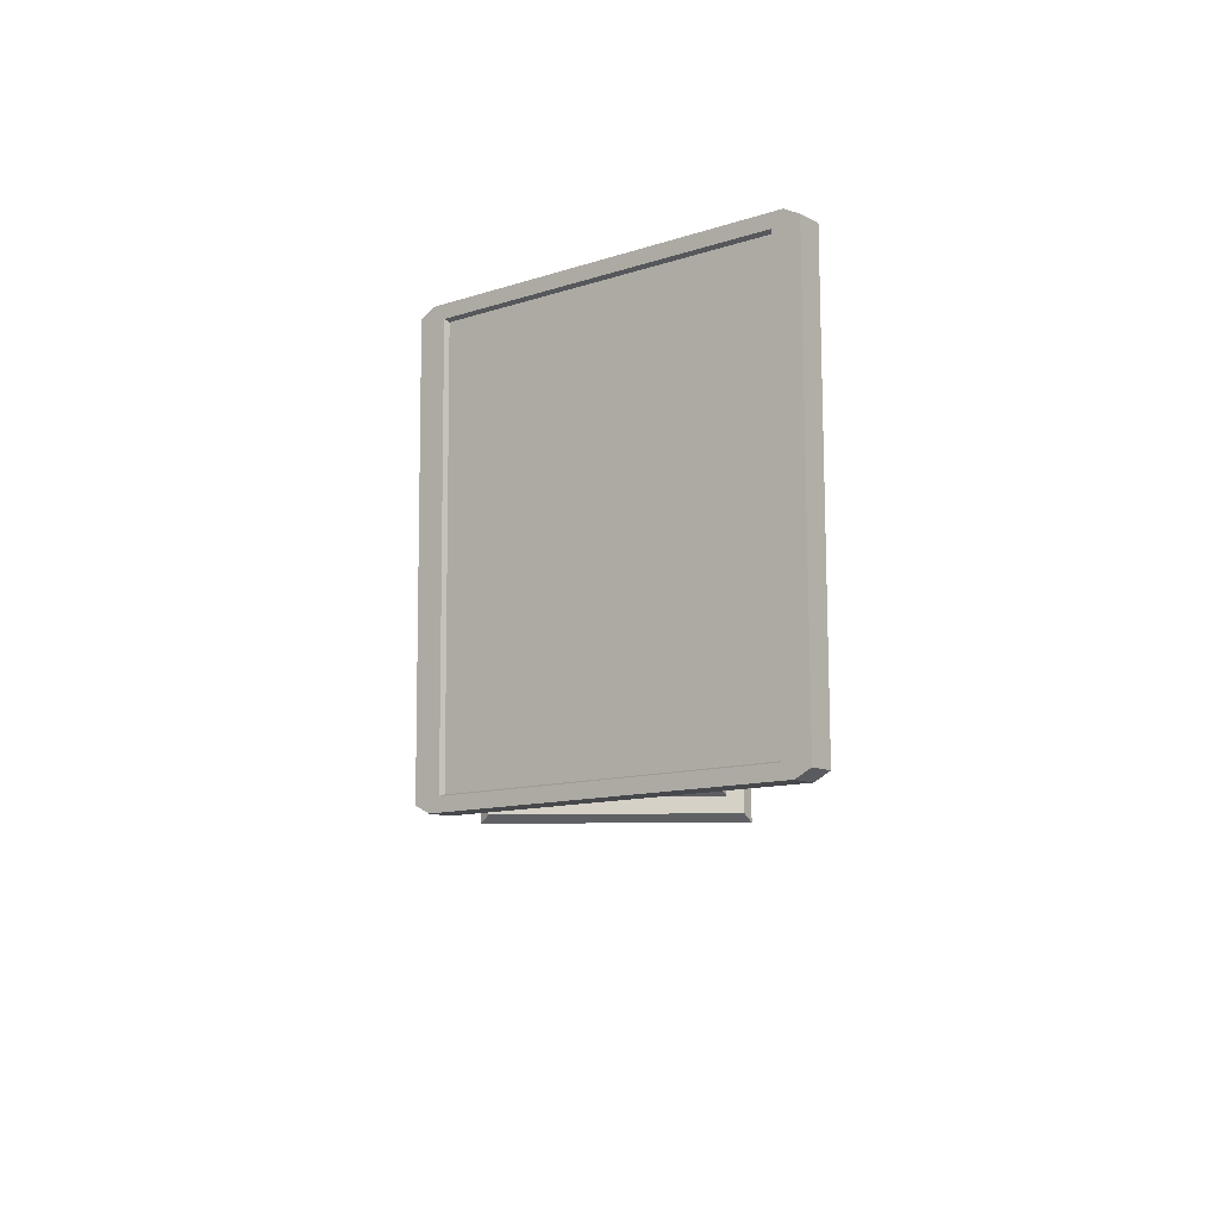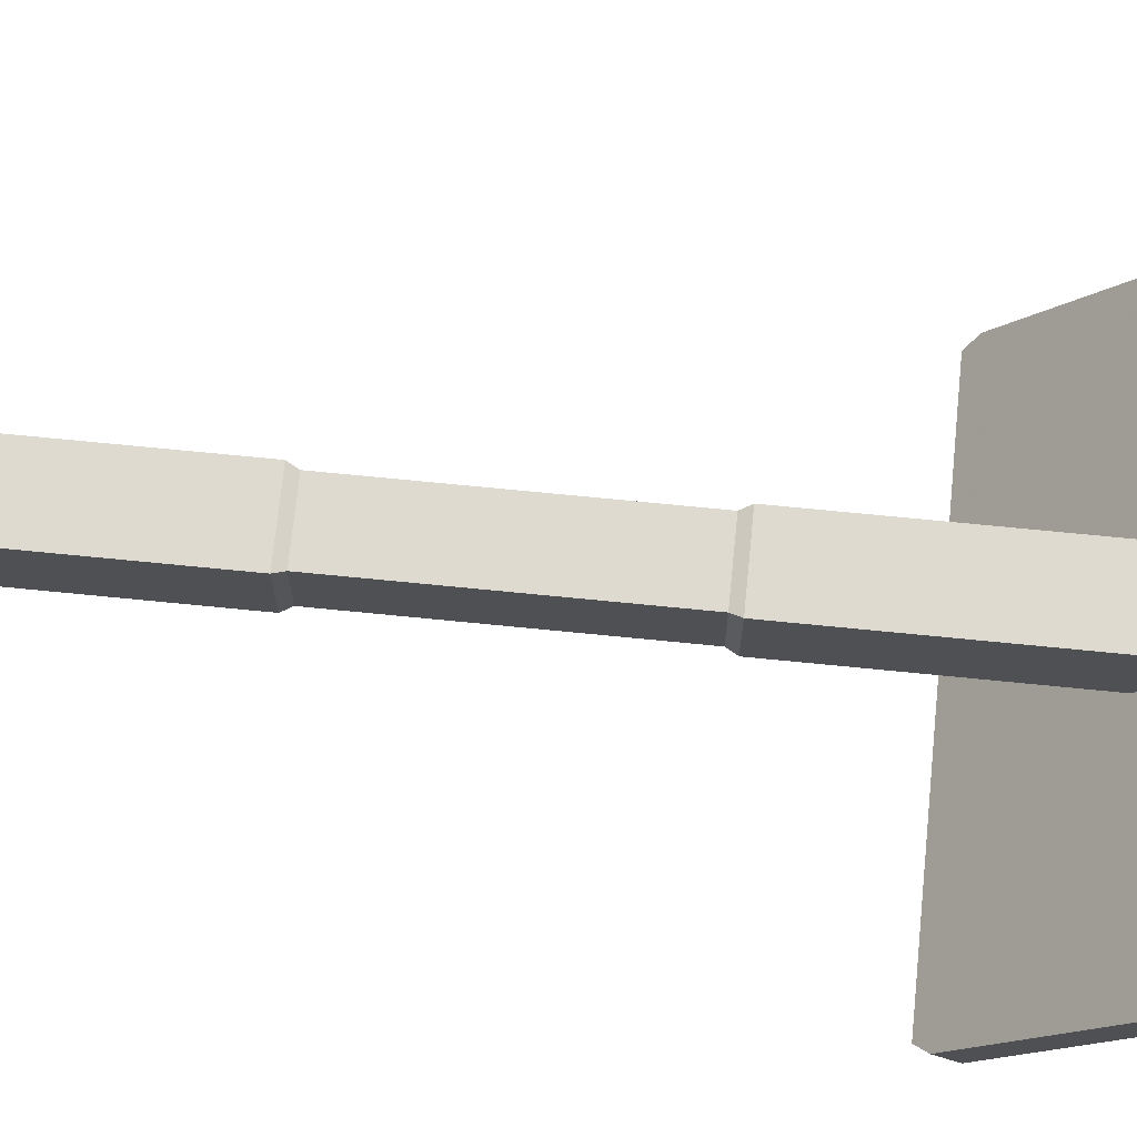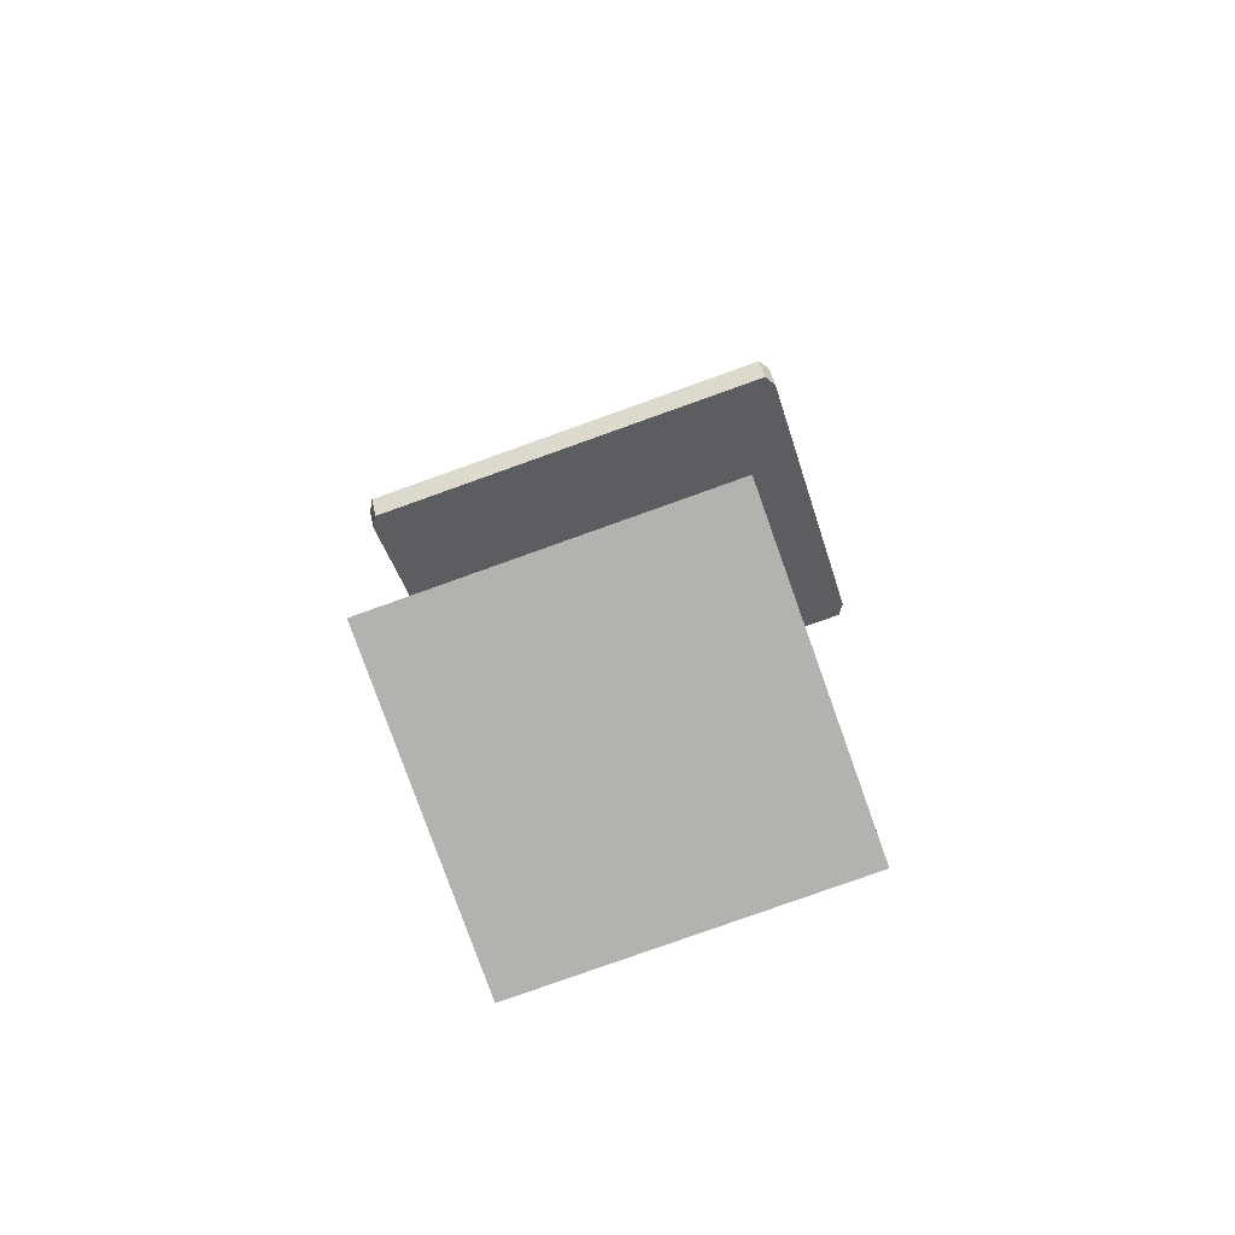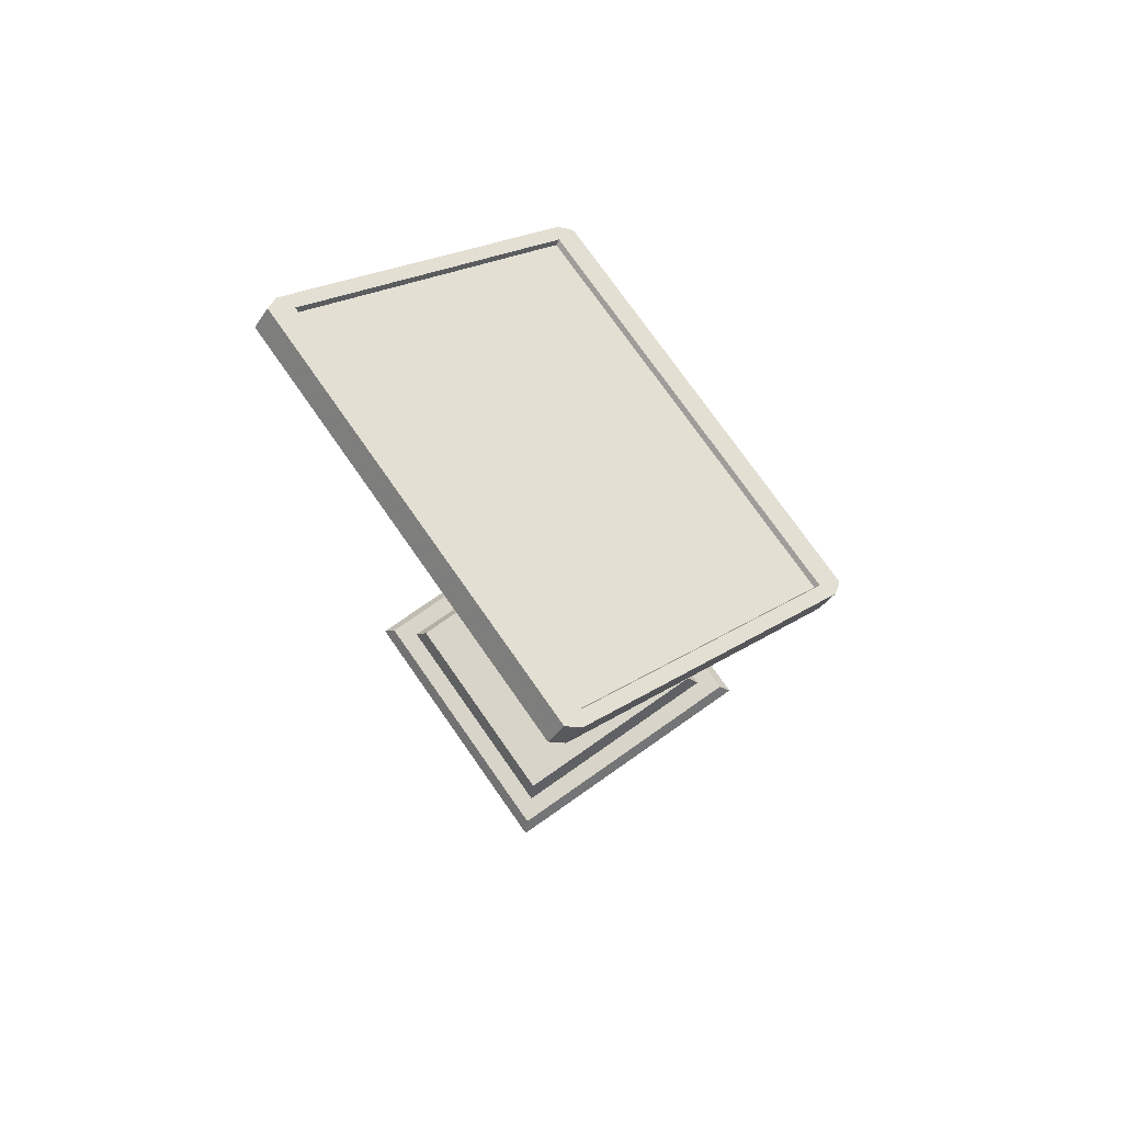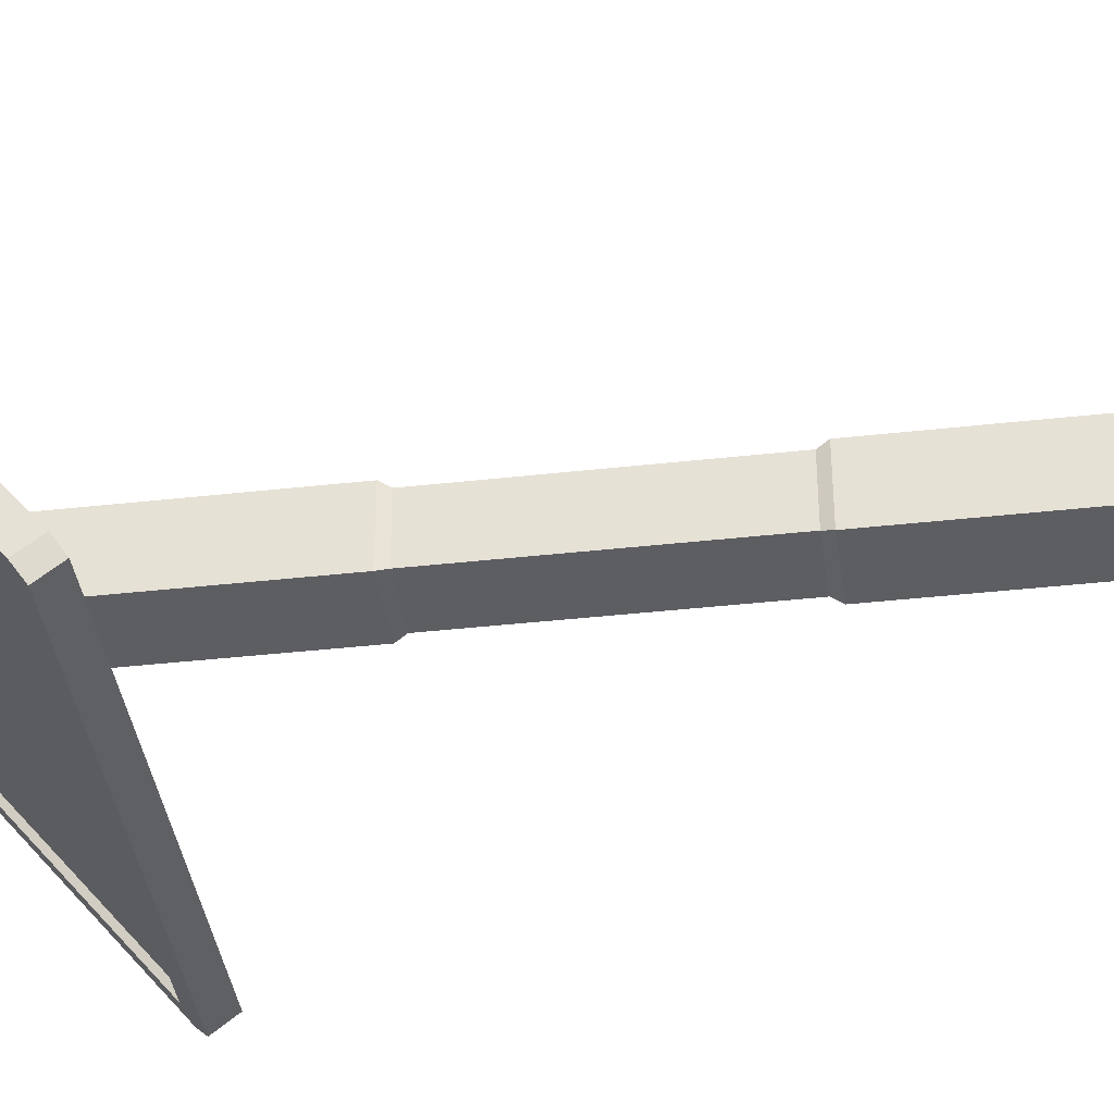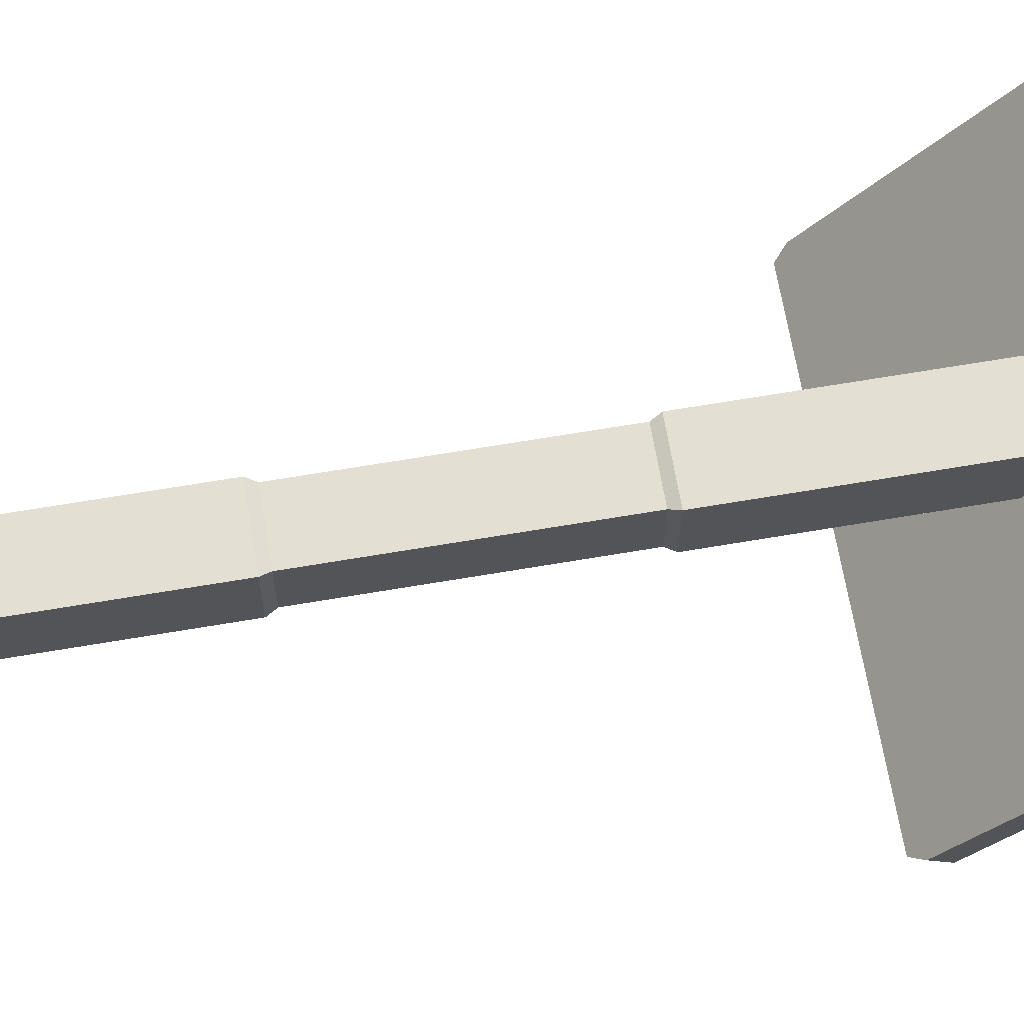
<metadata>
{"format":"obj","ext":"obj","renderer":"f3d","projection":"perspective","resolution":1024,"background":"white","views":[{"elev":78.9,"azim":90.4,"up":"+Z"},{"elev":70.0,"azim":-84.3,"up":"+Y"},{"elev":-79.7,"azim":20.3,"up":"+Z"},{"elev":75.5,"azim":-124.4,"up":"+Z"},{"elev":-38.5,"azim":98.1,"up":"+Y"},{"elev":66.3,"azim":-99.7,"up":"+Y"}]}
</metadata>
<code>
o Object.1
v 10.15 15.17 0.8633
v 10.73 15.77 0.000143
v -9.268 15.55 8.2e-05
v 10.35 -3.644 0.8633
v 10.95 -4.228 6.6e-05
v -8.463 -3.852 0.8632
v -9.047 -4.449 6e-06
v -8.671 14.97 0.8633
v -7.18 -2.539 0.8632
v -7.359 13.68 0.8633
v -6.595 -1.942 2.007
v -6.761 13.1 2.007
v 9.042 -2.36 0.8633
v 8.863 13.86 0.8633
v -1.245 3.528 2.007
v -1.292 7.748 2.007
v 8.444 -1.776 2.007
v 8.278 13.26 2.007
v -1.245 3.528 37.27
v -1.245 3.528 51.11
v -1.292 7.748 54.5
v 2.975 3.574 2.007
v 2.928 7.794 2.007
v 2.975 3.574 37.27
v 2.975 3.574 51.11
v 2.928 7.794 37.27
v 2.928 7.794 54.5
v -1.292 7.748 37.27
v 14.86 13.94 61.38
v 14 13.36 60.93
v 14.07 6.78 55.64
v 3.072 -5.229 46.1
v 14.57 -5.102 46.1
v 15.06 -4.317 46.73
v 2.842 15.59 60.76
v 14.34 15.72 60.76
v 14.85 14.94 60.13
v -1.378 15.54 60.76
v -1.367 14.54 62.01
v 2.853 14.59 62.01
v -12.87 14.41 62.01
v -13.36 13.63 61.38
v 2.862 13.81 61.38
v -1.369 14.77 60.13
v 3.061 -4.223 44.85
v -1.148 -5.276 46.1
v -1.159 -4.27 44.85
v -12.66 -4.397 44.85
v -13.17 -3.622 45.47
v -1.156 -4.496 46.73
v 3.052 -3.443 45.47
v -12.65 -5.403 46.1
v 14.56 -4.096 44.85
v 14.35 14.71 62.01
v -12.88 15.42 60.76
v -13.16 -4.629 46.73
v 14.99 2.7 52.36
v 14.11 2.821 52.47
v 14.93 7.927 54.5
v 14.94 6.92 55.75
v 14.18 -3.763 47.18
v 2.927 -3.887 47.18
v 14.97 3.707 51.11
v -13.24 3.395 51.11
v -13.23 2.389 52.36
v -13.28 6.609 55.75
v 3.063 -4.45 46.73
v -1.032 -3.931 47.18
v -13.29 7.615 54.5
v 13.88 13.49 60.59
v 13.95 6.969 55.35
v 15.05 -3.311 45.47
v 13.99 3.045 52.2
v 14.06 -3.481 46.96
v 2.906 -3.604 46.96
v -13.37 14.63 60.13
v -12.41 6.488 55.64
v -1.168 -3.49 45.47
v -12.48 13.07 60.93
v -1.221 13.2 60.93
v 2.851 14.81 60.13
v -1.358 13.76 61.38
v 2.738 13.24 60.93
v -12.29 -4.055 47.18
v -1.018 -3.648 46.96
v -12.29 6.679 55.35
v -12.36 13.2 60.59
v -1.205 13.33 60.59
v 2.719 13.37 60.59
v -12.36 2.529 52.47
v -1.133 6.802 55.35
v -12.25 2.755 52.2
v 2.791 6.845 55.35
v 2.834 2.921 52.2
v -1.09 2.878 52.2
v -12.18 -3.771 46.96
v -1.245 3.528 20.87
v -1.014 3.764 21.42
v -1.055 7.516 21.42
v 2.975 3.574 20.87
v 2.738 3.806 21.42
v 2.928 7.794 20.88
v 2.697 7.558 21.42
v -1.292 7.748 20.88
v -1.014 3.764 36.73
v -1.055 7.516 36.73
v 2.738 3.806 36.73
v 2.697 7.558 36.73
f 1 2 3
f 8 1 3
f 8 3 7
f 6 8 7
f 6 7 5
f 4 6 5
f 4 5 2
f 6 4 9
f 6 9 10
f 10 9 12
f 10 12 18
f 14 10 18
f 14 18 17
f 13 14 17
f 13 17 11
f 9 13 11
f 11 17 15
f 11 15 16
f 12 11 16
f 12 16 23
f 23 16 102
f 22 23 102
f 100 22 102
f 100 102 103
f 101 100 103
f 101 103 108
f 107 101 108
f 108 26 107
f 26 24 107
f 107 24 105
f 24 19 105
f 19 28 105
f 28 106 105
f 98 105 106
f 99 98 106
f 99 106 108
f 97 98 99
f 104 97 99
f 104 99 103
f 15 97 104
f 15 22 97
f 97 100 98
f 98 101 105
f 28 26 106
f 26 28 27
f 28 21 27
f 27 21 81
f 27 81 59
f 27 59 63
f 25 27 63
f 25 63 72
f 51 25 72
f 45 51 72
f 53 45 72
f 72 34 53
f 34 33 53
f 32 33 34
f 67 32 34
f 67 34 62
f 67 62 68
f 50 67 68
f 56 50 68
f 84 56 68
f 84 68 85
f 96 84 85
f 85 95 96
f 95 92 96
f 95 91 92
f 91 86 92
f 86 77 92
f 77 90 92
f 90 84 92
f 77 66 90
f 66 65 90
f 65 56 90
f 65 64 56
f 64 49 56
f 56 49 48
f 52 56 48
f 46 52 48
f 47 46 48
f 47 45 46
f 45 32 46
f 50 46 32
f 52 46 56
f 47 48 49
f 78 47 49
f 78 51 47
f 78 49 64
f 20 78 64
f 20 64 69
f 21 20 69
f 21 69 76
f 44 21 76
f 38 44 76
f 55 38 76
f 76 42 55
f 42 41 55
f 39 41 42
f 82 39 42
f 82 42 80
f 82 80 83
f 43 82 83
f 29 43 83
f 30 29 83
f 30 83 89
f 70 30 89
f 89 93 70
f 93 71 70
f 93 94 71
f 94 73 71
f 31 71 73
f 58 31 73
f 61 58 73
f 74 61 73
f 75 74 73
f 61 74 75
f 62 61 75
f 61 34 58
f 34 57 58
f 57 60 58
f 59 60 57
f 60 59 37
f 29 60 37
f 29 37 36
f 54 29 36
f 40 54 36
f 35 40 36
f 35 38 40
f 38 39 40
f 43 40 39
f 54 40 29
f 35 36 37
f 81 35 37
f 81 44 35
f 60 29 31
f 63 57 34
f 60 31 58
f 31 30 71
f 94 75 73
f 75 94 85
f 94 93 91
f 91 93 88
f 93 89 88
f 80 88 89
f 80 79 88
f 79 87 88
f 88 87 86
f 87 79 86
f 30 70 71
f 29 30 31
f 40 43 29
f 83 80 89
f 42 79 80
f 79 42 77
f 82 43 39
f 39 38 41
f 66 42 76
f 38 55 41
f 44 38 35
f 69 66 76
f 19 20 21
f 69 64 66
f 20 25 78
f 24 25 20
f 64 65 66
f 42 66 77
f 79 77 86
f 91 88 86
f 95 94 91
f 94 95 85
f 84 96 92
f 85 68 75
f 56 84 90
f 46 50 56
f 68 62 75
f 34 61 62
f 67 50 32
f 32 45 33
f 45 53 33
f 51 45 47
f 25 51 78
f 72 63 34
f 25 24 27
f 63 59 57
f 81 37 59
f 21 44 81
f 28 19 21
f 19 24 20
f 24 26 27
f 26 108 106
f 101 107 105
f 103 99 108
f 100 101 98
f 102 104 103
f 22 100 97
f 18 23 22
f 16 104 102
f 16 15 104
f 17 22 15
f 1 14 13
f 4 1 13
f 17 18 22
f 8 10 14
f 18 12 23
f 9 11 12
f 4 13 9
f 2 5 7
f 8 6 10
f 1 8 14
f 3 2 7
f 1 4 2

</code>
